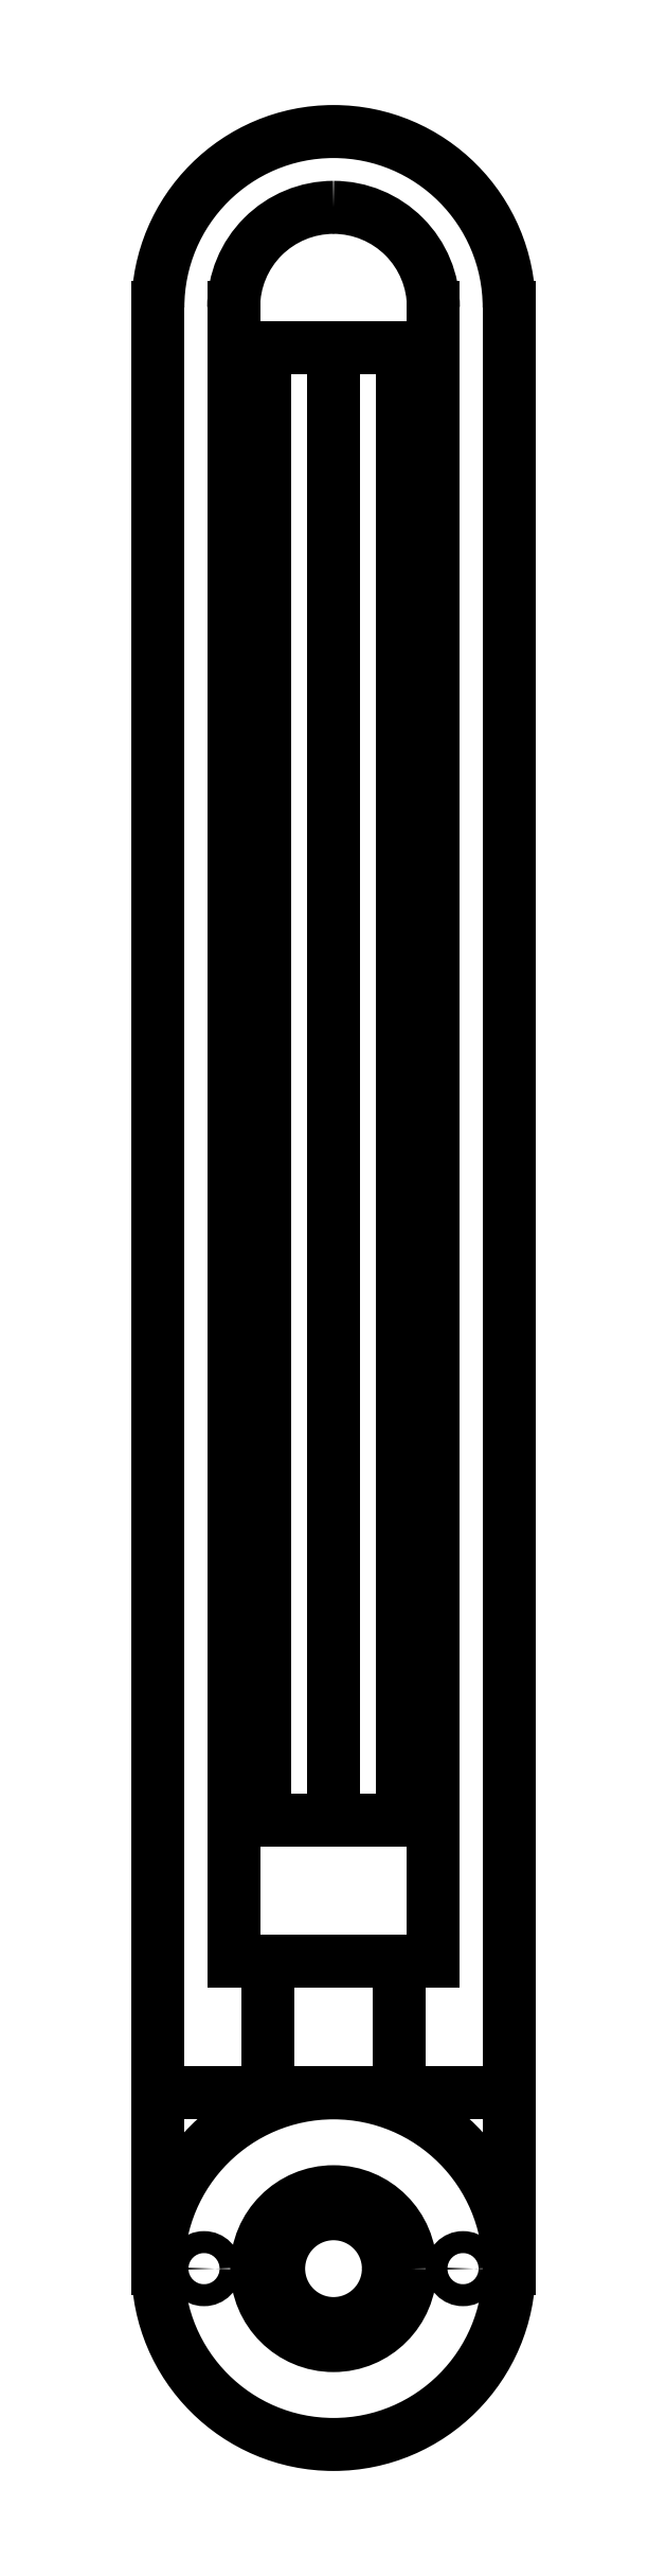
<metadata>
{"format":"dxf","ext":"dxf","renderer":"ezdxf+matplotlib","layout":"modelspace","background":"white","min_lineweight":24,"dpi":150}
</metadata>
<code>
0
SECTION
2
ENTITIES
0
LINE
8
0
10
0.25
20
0
30
0
11
0.705
21
0
31
0
0
LINE
8
0
10
0.705
20
0
30
0
11
0.705
21
0.32
31
0
0
LINE
8
0
10
0.705
20
0.32
30
0
11
0.25
21
0.32
31
0
0
LINE
8
0
10
0.25
20
0.32
30
0
11
0.25
21
0
31
0
0
LINE
8
0
10
0.25
20
0.32
30
0
11
0.705
21
0.32
31
0
0
LINE
8
0
10
0.705
20
3.67
30
0
11
0.25
21
3.67
31
0
0
LINE
8
0
10
0.25
20
3.67
30
0
11
0.705
21
3.67
31
0
0
LINE
8
0
10
0.705
20
3.67
30
0
11
0.705
21
3.762
31
0
0
LINE
8
0
10
0.4775
20
3.99
30
0
11
0.4775
21
3.99
31
0
0
LINE
8
0
10
0.25
20
3.762
30
0
11
0.25
21
3.67
31
0
0
ARC
8
0
10
0.4775
20
3.763
30
0
40
0.2275
50
90
51
180
0
ARC
8
0
10
0.4775
20
3.763
30
0
40
0.2275
50
0
51
90
0
LINE
8
0
10
0.32
20
3.67
30
0
11
0.32
21
0.32
31
0
0
LINE
8
0
10
0.635
20
0.32
30
0
11
0.635
21
3.67
31
0
0
LINE
8
0
10
0.4775
20
3.67
30
0
11
0.4775
21
0.32
31
0
0
LINE
8
0
10
0.25
20
0
30
0
11
0.4775
21
0
31
0
0
LINE
8
0
10
0.6275
20
-0.3
30
0
11
0.6275
21
0
31
0
0
LINE
8
0
10
0.6275
20
0
30
0
11
0.4775
21
0
31
0
0
LINE
8
0
10
0.3275
20
-0.3
30
0
11
0.3275
21
0
31
0
0
LINE
8
0
10
0.3275
20
0
30
0
11
0.4775
21
0
31
0
0
LINE
8
0
10
0.3275
20
0
30
0
11
0.6275
21
0
31
0
0
LINE
8
0
10
0.6275
20
0
30
0
11
0.6275
21
-0.3
31
0
0
LINE
8
0
10
0.6275
20
-0.3
30
0
11
0.3275
21
-0.3
31
0
0
LINE
8
0
10
0.3275
20
-0.3
30
0
11
0.3275
21
0
31
0
0
LINE
8
0
10
0.705
20
3.67
30
0
11
0.705
21
0.32
31
0
0
LINE
8
0
10
0.25
20
0.32
30
0
11
0.25
21
3.67
31
0
0
CIRCLE
8
0
10
0.4775
20
-0.7
30
0
40
0.4
0
CIRCLE
8
0
10
0.4775
20
-0.7
30
0
40
0.125
0
CIRCLE
8
0
10
0.4775
20
-0.7
30
0
40
0.175
0
LINE
8
0
10
0.0775
20
3.762
30
0
11
0.0775
21
-0.7
31
0
0
LINE
8
0
10
0.8775
20
-0.7
30
0
11
0.8775
21
3.763
31
0
0
ARC
8
0
10
0.4775
20
3.763
30
0
40
0.4
50
0
51
180
0
LINE
8
0
10
0.6275
20
-0.3
30
0
11
0.8775
21
-0.3
31
0
0
LINE
8
0
10
0.3275
20
-0.3
30
0
11
0.0775
21
-0.3
31
0
0
CIRCLE
8
0
10
0.1825
20
-0.7
30
0
40
0.025
0
CIRCLE
8
0
10
0.7725
20
-0.7
30
0
40
0.025
0
ENDSEC
0
EOF

</code>
